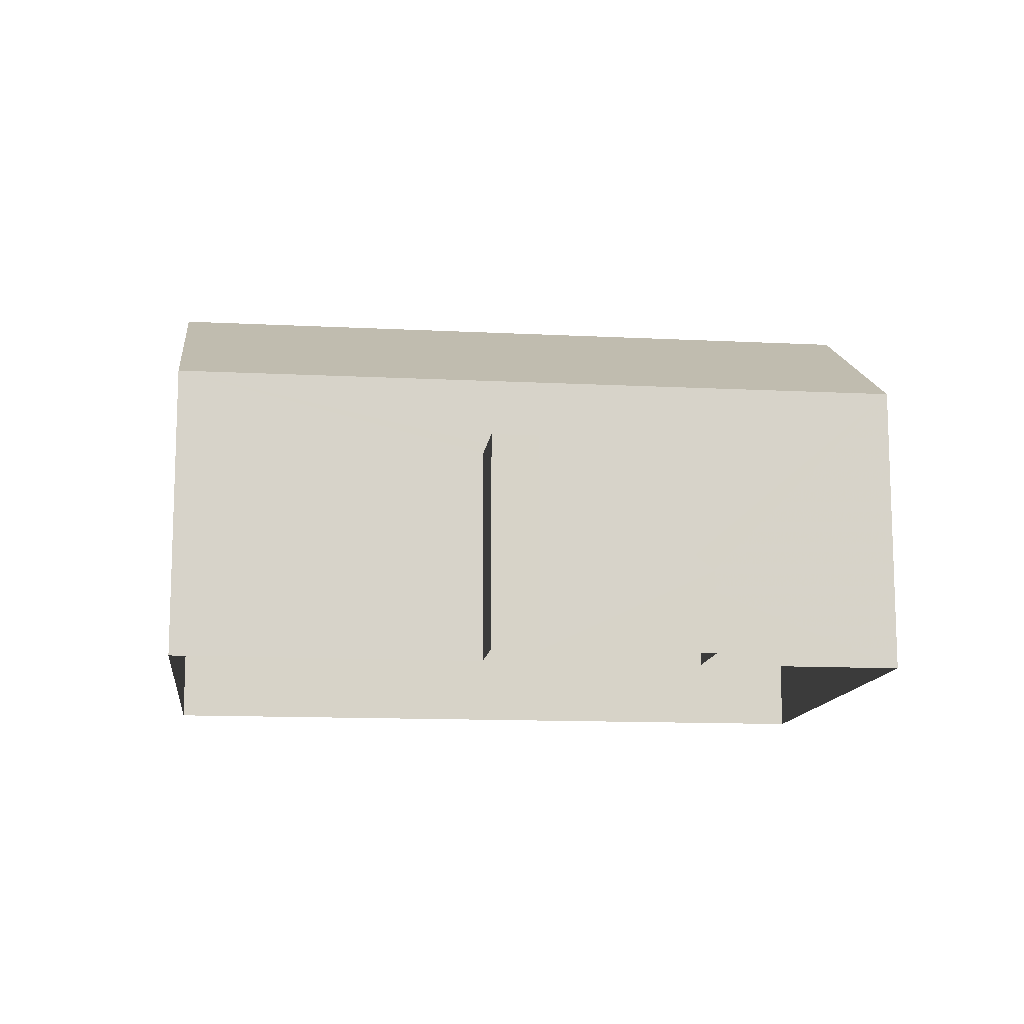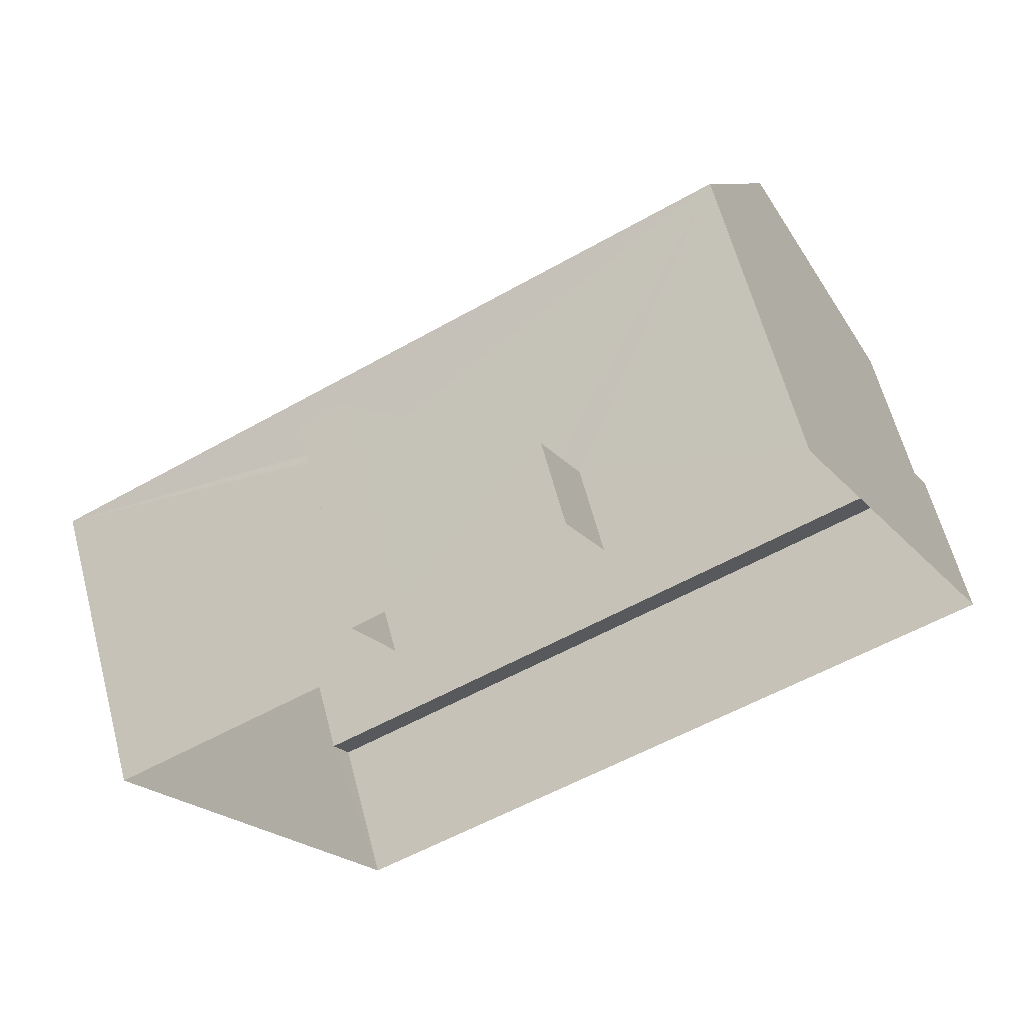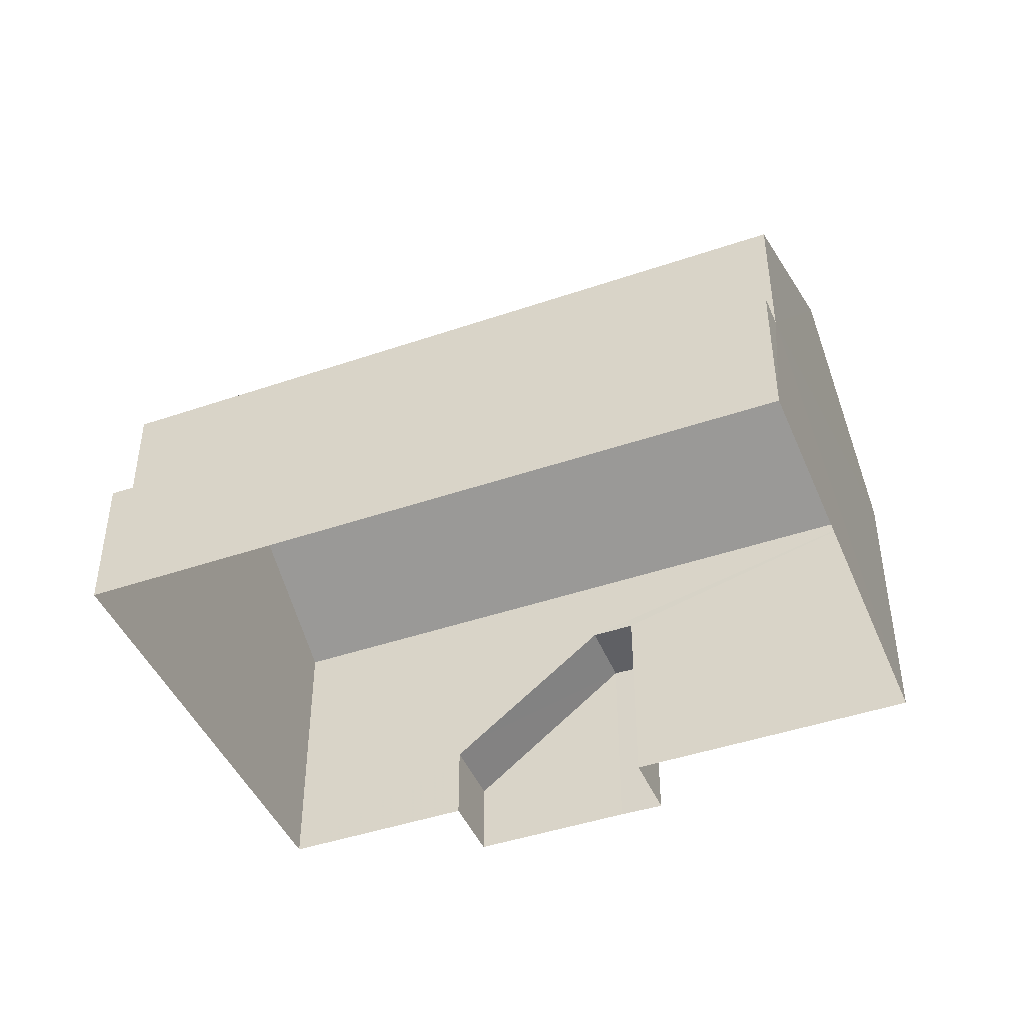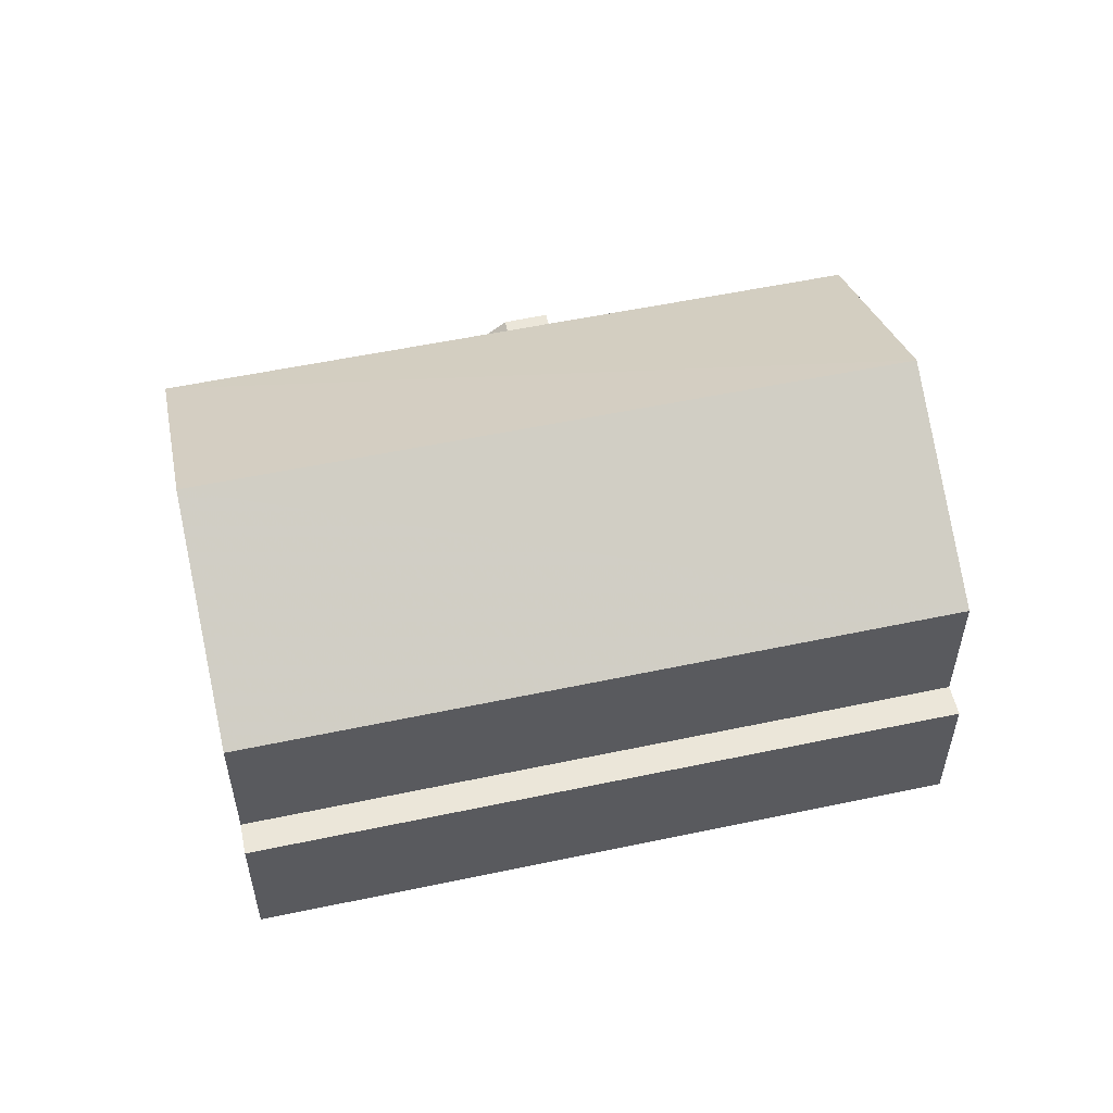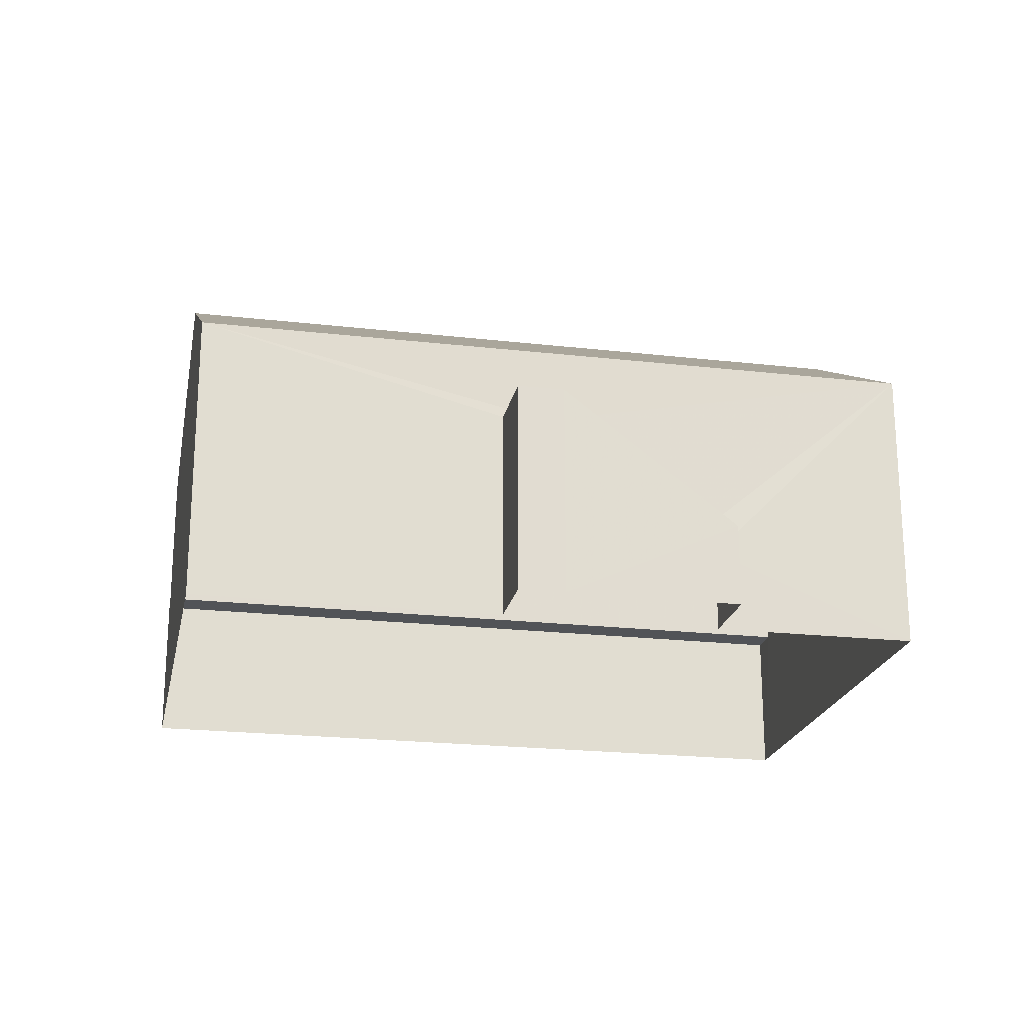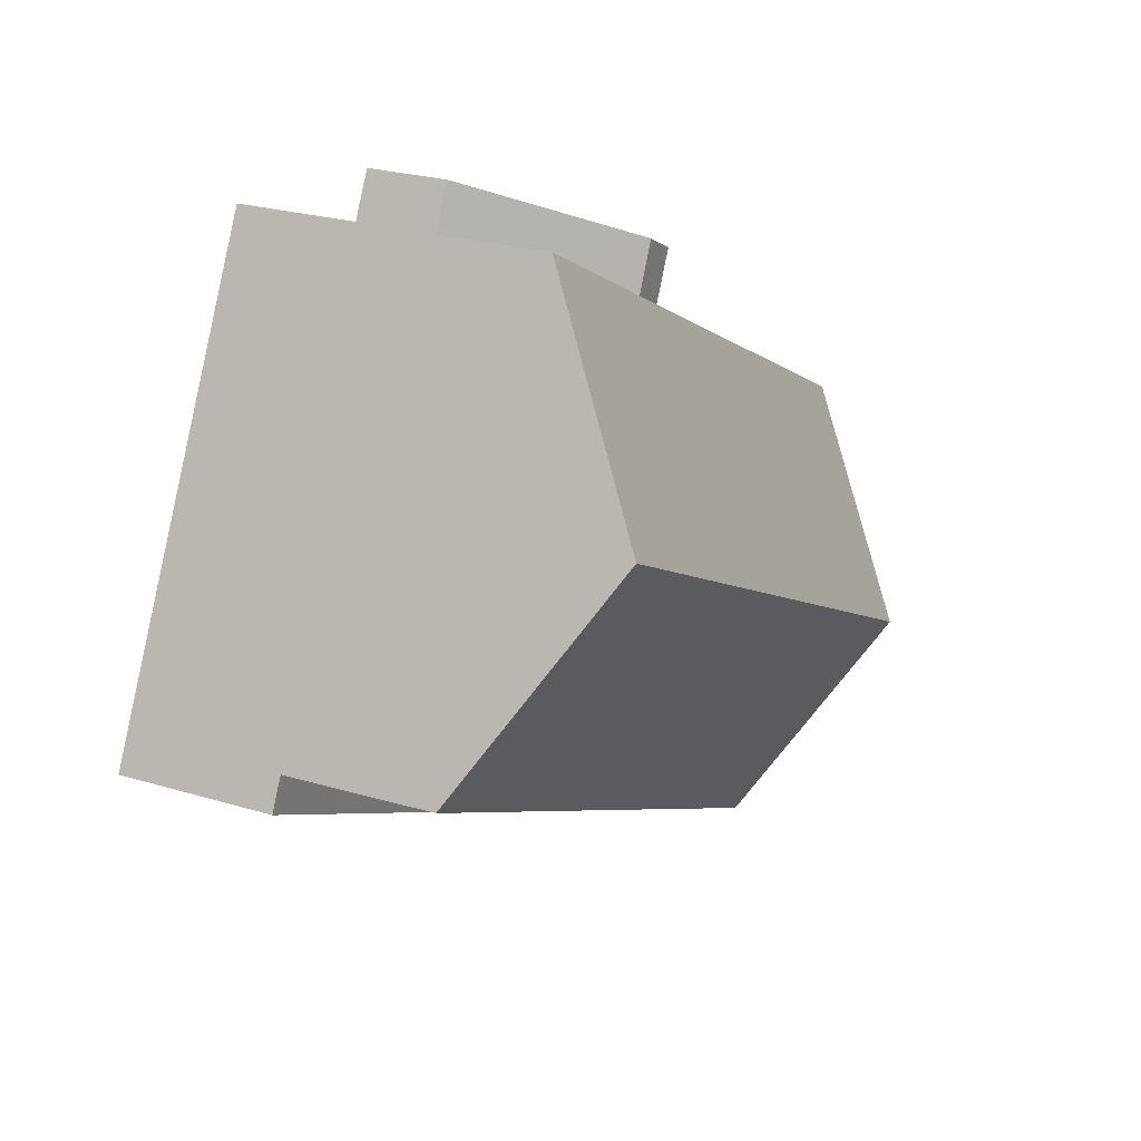
<metadata>
{"format":"obj","ext":"obj","renderer":"f3d","projection":"perspective","resolution":1024,"background":"white","views":[{"elev":-12.5,"azim":145.0,"up":"+Z"},{"elev":62.0,"azim":165.1,"up":"+Y"},{"elev":-44.4,"azim":-6.3,"up":"+Z"},{"elev":55.3,"azim":-40.6,"up":"+Z"},{"elev":-21.5,"azim":140.4,"up":"+Z"},{"elev":25.7,"azim":-64.6,"up":"+Y"}]}
</metadata>
<code>
v -2.24e+05 -1.276e+05 16.02
v -2.24e+05 -1.276e+05 16.02
v -2.24e+05 -1.276e+05 16.02
v -2.24e+05 -1.276e+05 16.02
v -2.24e+05 -1.276e+05 16.02
v -2.24e+05 -1.276e+05 16.02
v -2.24e+05 -1.276e+05 16.02
v -2.24e+05 -1.276e+05 16.02
v -2.24e+05 -1.276e+05 16.02
v -2.24e+05 -1.276e+05 19.08
v -2.24e+05 -1.276e+05 19.08
v -2.24e+05 -1.276e+05 19.08
v -2.24e+05 -1.276e+05 19.08
v -2.24e+05 -1.276e+05 17.71
v -2.24e+05 -1.276e+05 18.04
v -2.24e+05 -1.276e+05 17.71
v -2.24e+05 -1.276e+05 20.43
v -2.24e+05 -1.276e+05 20.43
v -2.24e+05 -1.276e+05 24.56
v -2.24e+05 -1.276e+05 22.02
v -2.24e+05 -1.276e+05 24.56
v -2.24e+05 -1.276e+05 22.02
v -2.24e+05 -1.276e+05 22.02
v -2.24e+05 -1.276e+05 22.02
v -2.24e+05 -1.276e+05 20.43
v -2.24e+05 -1.276e+05 20.43
f 1 2 3
f 1 3 4
f 2 5 6
f 7 3 8
f 8 6 9
f 2 6 3
f 3 6 8
f 10 11 12
f 13 10 12
f 14 15 16
f 16 15 17
f 15 18 17
f 19 20 21
f 19 22 20
f 21 23 19
f 21 24 23
f 17 25 26
f 17 18 25
f 10 20 22
f 11 10 22
f 6 16 9
f 6 14 16
f 13 1 10
f 1 4 10
f 20 10 21
f 10 4 24
f 21 10 24
f 26 3 7
f 26 25 3
f 26 7 17
f 16 17 8
f 16 8 9
f 17 7 8
f 13 2 1
f 13 12 2
f 4 3 25
f 4 25 24
f 24 18 23
f 6 5 14
f 5 23 14
f 23 18 15
f 14 23 15
f 25 18 24
f 2 11 5
f 5 11 23
f 2 12 11
f 23 11 19
f 19 11 22

</code>
